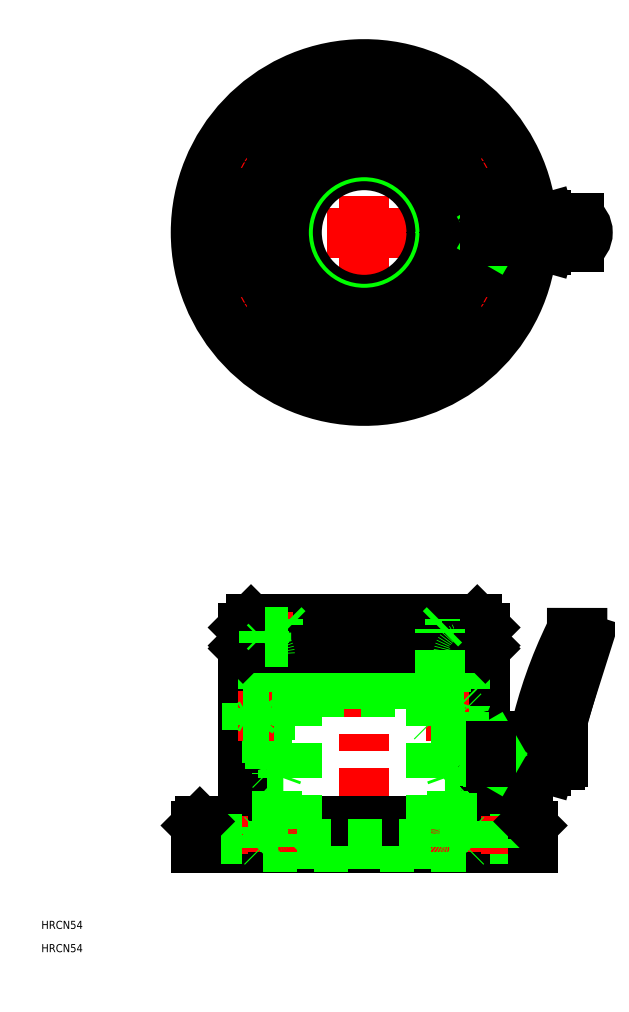
<metadata>
{"format":"dxf","ext":"dxf","renderer":"ezdxf+matplotlib","layout":"modelspace","background":"white","min_lineweight":24,"dpi":150}
</metadata>
<code>
0
SECTION
2
ENTITIES
0
TEXT
8
0
10
-119.8
20
-29.88
30
0
40
3
1
HRCN54
0
TEXT
8
0
10
-119.8
20
-38.51
30
0
40
3
1
HRCN54
0
ARC
8
0
10
230.4
20
4.906
30
0
40
171.3
50
154.1
51
167.2
0
LINE
8
0
10
75.89
20
55.06
30
0
11
83
21
77.51
31
0
0
LINE
8
0
10
45
20
74.2
30
0
11
45
21
35
31
0
0
LINE
8
0
10
-45
20
74.2
30
0
11
-45
21
10
31
0
0
LINE
8
0
10
29.81
20
61
30
0
11
29.81
21
83
31
0
0
LINE
8
0
10
-28.33
20
61
30
0
11
-28.33
21
81.52
31
0
0
LINE
8
0
10
-29.81
20
83
30
0
11
-29.81
21
61
31
0
0
LINE
8
0
10
35
20
72
30
0
11
35
21
51
31
0
0
LINE
8
0
10
-35
20
72
30
0
11
-35
21
29.3
31
0
0
LINE
8
0
10
-37.5
20
72
30
0
11
-37.5
21
52
31
0
0
LINE
8
0
10
37.5
20
72
30
0
11
37.5
21
44.5
31
0
0
LINE
8
CENTER
10
-5.68e-14
20
-2
30
0
11
-5.68e-14
21
87
31
0
0
LINE
8
CENTER
10
23
20
49
30
0
11
39
21
49
31
0
0
LINE
8
0
10
30
20
51
30
0
11
25.3
21
51
31
0
0
LINE
8
0
10
30
20
47
30
0
11
25.3
21
47
31
0
0
LINE
8
0
10
37
20
47.8
30
0
11
25
21
47.8
31
0
0
LINE
8
0
10
37
20
50.2
30
0
11
25
21
50.2
31
0
0
LINE
8
0
10
30.5
20
58
30
0
11
-30.5
21
58
31
0
0
LINE
8
0
10
-30.5
20
61
30
0
11
30.5
21
61
31
0
0
LINE
8
0
10
-62.5
20
0
30
0
11
62.5
21
0
31
0
0
LINE
8
0
10
37.7
20
0.5
30
0
11
-5.68e-14
21
0.5
31
0
0
LINE
8
0
10
26
20
0.5
30
0
11
25
21
1.5
31
0
0
LINE
8
0
10
61
20
10
30
0
11
-5.68e-14
21
10
31
0
0
LINE
8
0
10
-37.7
20
0.5
30
0
11
-5.68e-14
21
0.5
31
0
0
ARC
8
0
10
-33
20
8.5
30
0
40
3
50
270
51
0
0
LINE
8
0
10
-32.14
20
28
30
0
11
-30.5
21
28
31
0
0
LINE
8
0
10
-34.7
20
29
30
0
11
-30
21
29
31
0
0
ARC
8
0
10
-32
20
7.2
30
0
40
2
50
270
51
0
0
LINE
8
0
10
-5.68e-14
20
10
30
0
11
-61
21
10
31
0
0
LINE
8
0
10
-32.5
20
8.5
30
0
11
-32.5
21
28
31
0
0
LINE
8
CENTER
10
-34
20
7.2
30
0
11
-34
21
-1.5
31
0
0
LINE
8
0
10
-38.5
20
8
30
0
11
-38.5
21
1
31
0
0
LINE
8
0
10
-45.5
20
10
30
0
11
-45.5
21
3.5
31
0
0
LINE
8
0
10
-59.5
20
10
30
0
11
-59.5
21
3.5
31
0
0
LINE
8
CENTER
10
-52.5
20
12
30
0
11
-52.5
21
-2
31
0
0
LINE
8
0
10
-45.5
20
3.5
30
0
11
-59.5
21
3.5
31
0
0
LINE
8
0
10
-57
20
3.5
30
0
11
-57
21
0
31
0
0
LINE
8
0
10
-48
20
3.5
30
0
11
-48
21
0
31
0
0
LINE
8
0
10
-39.5
20
0
30
0
11
-38.5
21
1
31
0
0
LINE
8
0
10
-35.75
20
0.5
30
0
11
-35.75
21
5.2
31
0
0
LINE
8
0
10
-32.25
20
5.2
30
0
11
-32.25
21
0.5
31
0
0
LINE
8
0
10
-38
20
0.8
30
0
11
-37.7
21
0.5
31
0
0
LINE
8
0
10
-37.7
20
5.2
30
0
11
-38
21
4.9
31
0
0
LINE
8
0
10
-38
20
4.9
30
0
11
-38
21
0.8
31
0
0
LINE
8
0
10
-32
20
5.2
30
0
11
-37.7
21
5.2
31
0
0
LINE
8
0
10
-38.5
20
8
30
0
11
-33
21
8
31
0
0
LINE
8
0
10
-37.5
20
5.5
30
0
11
-33
21
5.5
31
0
0
LINE
8
0
10
-37.5
20
5.5
30
0
11
-37.5
21
8
31
0
0
ARC
8
0
10
-33
20
8.5
30
0
40
0.5
50
270
51
0
0
ARC
8
0
10
-33
20
8.5
30
0
40
0.5
50
270
51
0
0
LINE
8
0
10
-43.5
20
54
30
0
11
-43.5
21
44
31
0
0
LINE
8
0
10
-37.5
20
46
30
0
11
-37.5
21
44.5
31
0
0
LINE
8
0
10
-36
20
44.5
30
0
11
-36
21
28
31
0
0
LINE
8
0
10
-32.5
20
27
30
0
11
-32.14
21
28
31
0
0
LINE
8
0
10
-34.7
20
29
30
0
11
-35
21
29.3
31
0
0
LINE
8
0
10
-36
20
28
30
0
11
-32.5
21
28
31
0
0
LINE
8
0
10
-43.5
20
44
30
0
11
-45
21
44
31
0
0
LINE
8
0
10
-37.5
20
44.5
30
0
11
-36
21
44.5
31
0
0
LINE
8
CENTER
10
-47
20
49
30
0
11
-33.5
21
49
31
0
0
LINE
8
0
10
-43.5
20
52
30
0
11
-36.04
21
52
31
0
0
LINE
8
0
10
-41.5
20
51.46
30
0
11
-35.5
21
51.46
31
0
0
LINE
8
0
10
-43.5
20
46
30
0
11
-36.04
21
46
31
0
0
LINE
8
0
10
-41.5
20
46.54
30
0
11
-35.5
21
46.54
31
0
0
LINE
8
0
10
-41.5
20
52
30
0
11
-41.5
21
46
31
0
0
LINE
8
0
10
-42.44
20
52
30
0
11
-41.5
21
51.46
31
0
0
LINE
8
0
10
-43.5
20
54
30
0
11
-45
21
54
31
0
0
LINE
8
0
10
-45
20
50.73
30
0
11
-42
21
50.73
31
0
0
LINE
8
0
10
-41
20
49
30
0
11
-42
21
47.27
31
0
0
LINE
8
0
10
-42.44
20
46
30
0
11
-41.5
21
46.54
31
0
0
LINE
8
0
10
-45
20
49.87
30
0
11
-42
21
49.87
31
0
0
LINE
8
0
10
-45
20
48.13
30
0
11
-42
21
48.13
31
0
0
LINE
8
0
10
-45
20
47.27
30
0
11
-42
21
47.27
31
0
0
LINE
8
0
10
-41.5
20
52
30
0
11
-41.5
21
46
31
0
0
LINE
8
0
10
-42
20
50.73
30
0
11
-42
21
47.27
31
0
0
LINE
8
0
10
-42
20
50.73
30
0
11
-41
21
49
31
0
0
LINE
8
0
10
-36.04
20
52
30
0
11
-35.5
21
51.46
31
0
0
LINE
8
0
10
-36.04
20
46
30
0
11
-35.5
21
46.54
31
0
0
LINE
8
0
10
-35.5
20
51.46
30
0
11
-35.5
21
46.54
31
0
0
LINE
8
0
10
-36.04
20
52
30
0
11
-36.04
21
46
31
0
0
LINE
8
0
10
-35
20
53
30
0
11
-35.5
21
52.5
31
0
0
LINE
8
0
10
-37.5
20
53.5
30
0
11
-37.14
21
52.5
31
0
0
LINE
8
0
10
-37.14
20
52.5
30
0
11
-35.5
21
52.5
31
0
0
LINE
8
0
10
-30
20
7.2
30
0
11
-30
21
29
31
0
0
LINE
8
0
10
25
20
58
30
0
11
25
21
1.5
31
0
0
LINE
8
0
10
-25
20
58
30
0
11
-25
21
1.5
31
0
0
LINE
8
0
10
-26
20
0.5
30
0
11
-25
21
1.5
31
0
0
LINE
8
0
10
-30
20
27.5
30
0
11
-30.5
21
28
31
0
0
LINE
8
0
10
-30.5
20
58
30
0
11
-30.5
21
61
31
0
0
LINE
8
0
10
25.3
20
51
30
0
11
25
21
50.7
31
0
0
LINE
8
0
10
25
20
50.7
30
0
11
25
21
47.3
31
0
0
LINE
8
0
10
25
20
47.3
30
0
11
25.3
21
47
31
0
0
LINE
8
0
10
45
20
35
30
0
11
45
21
10
31
0
0
LINE
8
0
10
30
20
7.2
30
0
11
30
21
29
31
0
0
LINE
8
0
10
32.5
20
8.5
30
0
11
32.5
21
28
31
0
0
LINE
8
0
10
59.5
20
3.5
30
0
11
45.5
21
3.5
31
0
0
LINE
8
CENTER
10
34
20
7.2
30
0
11
34
21
-1.5
31
0
0
ARC
8
0
10
33
20
8.5
30
0
40
3
50
180
51
270
0
ARC
8
0
10
32
20
7.2
30
0
40
2
50
180
51
270
0
LINE
8
0
10
38.5
20
8
30
0
11
38.5
21
1
31
0
0
LINE
8
CENTER
10
52.5
20
12
30
0
11
52.5
21
-2
31
0
0
LINE
8
0
10
45.5
20
10
30
0
11
45.5
21
3.5
31
0
0
LINE
8
0
10
32
20
5.2
30
0
11
37.7
21
5.2
31
0
0
LINE
8
0
10
32.25
20
0.5
30
0
11
32.25
21
5.2
31
0
0
LINE
8
0
10
35.75
20
5.2
30
0
11
35.75
21
0.5
31
0
0
LINE
8
0
10
38
20
0.8
30
0
11
37.7
21
0.5
31
0
0
LINE
8
0
10
37.7
20
5.2
30
0
11
38
21
4.9
31
0
0
LINE
8
0
10
38
20
4.9
30
0
11
38
21
0.8
31
0
0
LINE
8
0
10
39.5
20
0
30
0
11
38.5
21
1
31
0
0
LINE
8
0
10
48
20
3.5
30
0
11
48
21
0
31
0
0
ARC
8
0
10
33
20
8.5
30
0
40
0.5
50
180
51
270
0
LINE
8
0
10
33
20
5.5
30
0
11
37.5
21
5.5
31
0
0
LINE
8
0
10
37.5
20
5.5
30
0
11
37.5
21
8
31
0
0
LINE
8
0
10
33
20
8
30
0
11
38.5
21
8
31
0
0
LINE
8
0
10
59.5
20
10
30
0
11
59.5
21
3.5
31
0
0
LINE
8
0
10
62.5
20
0
30
0
11
62.5
21
8.5
31
0
0
LINE
8
0
10
57
20
3.5
30
0
11
57
21
0
31
0
0
LINE
8
0
10
61
20
10
30
0
11
62.5
21
8.5
31
0
0
LINE
8
CENTER
10
33
20
35
30
0
11
75.8
21
35
31
0
0
LINE
8
0
10
67.67
20
28.56
30
0
11
52.09
21
28.56
31
0
0
LINE
8
0
10
52.09
20
41.56
30
0
11
61.51
21
41.56
31
0
0
LINE
8
0
10
35
20
29.3
30
0
11
35
21
47
31
0
0
POLYLINE
8
0
66
     1
10
0
20
0
30
0
70
     1
0
VERTEX
8
0
10
36
20
33
30
0
0
VERTEX
8
0
10
36
20
37
30
0
0
VERTEX
8
0
10
35
20
37
30
0
0
VERTEX
8
0
10
35
20
33
30
0
0
SEQEND
8
0
0
LINE
8
0
10
30
20
29
30
0
11
34.7
21
29
31
0
0
LINE
8
0
10
32.5
20
28
30
0
11
36
21
28
31
0
0
LINE
8
0
10
30
20
27.5
30
0
11
30.5
21
28
31
0
0
LINE
8
0
10
32.5
20
27
30
0
11
32.14
21
28
31
0
0
LINE
8
0
10
30.5
20
28
30
0
11
32.14
21
28
31
0
0
LINE
8
0
10
35
20
29.3
30
0
11
34.7
21
29
31
0
0
LINE
8
0
10
36
20
44.5
30
0
11
36
21
28
31
0
0
LINE
8
0
10
37.5
20
44.5
30
0
11
36
21
44.5
31
0
0
LINE
8
0
10
48
20
35
30
0
11
48
21
32
31
0
0
LINE
8
0
10
48.37
20
30
30
0
11
48.37
21
40
31
0
0
LINE
8
0
10
52.09
20
28.56
30
0
11
52.09
21
41.56
31
0
0
LINE
8
0
10
52
20
30
30
0
11
52
21
40
31
0
0
LINE
8
0
10
48
20
32
30
0
11
45
21
32
31
0
0
LINE
8
0
10
52
20
28.76
30
0
11
52
21
30
31
0
0
LINE
8
0
10
52.09
20
28.56
30
0
11
52
21
28.76
31
0
0
LINE
8
0
10
52
20
30
30
0
11
48.37
21
30
31
0
0
LINE
8
0
10
48
20
30.37
30
0
11
48.37
21
30
31
0
0
LINE
8
0
10
48
20
30.37
30
0
11
48
21
32
31
0
0
LINE
8
0
10
48
20
38
30
0
11
45
21
38
31
0
0
LINE
8
0
10
52.09
20
41.56
30
0
11
52
21
41.36
31
0
0
LINE
8
0
10
48
20
39.63
30
0
11
48.37
21
40
31
0
0
LINE
8
0
10
52
20
40
30
0
11
48.37
21
40
31
0
0
LINE
8
0
10
52
20
40
30
0
11
52
21
41.36
31
0
0
LINE
8
0
10
48
20
35
30
0
11
48
21
38
31
0
0
LINE
8
0
10
48
20
38
30
0
11
48
21
39.63
31
0
0
LINE
8
0
10
36.7
20
47
30
0
11
30
21
47
31
0
0
LINE
8
0
10
36.7
20
51
30
0
11
30
21
51
31
0
0
LINE
8
0
10
37
20
50.7
30
0
11
37
21
47.3
31
0
0
LINE
8
0
10
37
20
47.3
30
0
11
36.7
21
47
31
0
0
LINE
8
0
10
37
20
50.7
30
0
11
36.7
21
51
31
0
0
LINE
8
0
10
35
20
53
30
0
11
35.5
21
52.5
31
0
0
LINE
8
0
10
37.5
20
53.5
30
0
11
37.14
21
52.5
31
0
0
LINE
8
0
10
35.5
20
52.5
30
0
11
37.14
21
52.5
31
0
0
LINE
8
0
10
30.5
20
61
30
0
11
30.5
21
58
31
0
0
LINE
8
0
10
71.38
20
39.06
30
0
11
75.89
21
55.06
31
0
0
ARC
8
0
10
67.67
20
29.56
30
0
40
1
50
270
51
344.3
0
ARC
8
0
10
61.51
20
43.56
30
0
40
2
50
270
51
340.6
0
LINE
8
0
10
73.8
20
32.06
30
0
11
73.8
21
38.06
31
0
0
ARC
8
0
10
88.81
20
29.83
30
0
40
19.72
50
152.1
51
176.4
0
LINE
8
0
10
69.13
20
31.06
30
0
11
72.8
21
31.06
31
0
0
LINE
8
0
10
68.63
20
29.29
30
0
11
69.13
21
31.06
31
0
0
ARC
8
0
10
72.8
20
32.06
30
0
40
1
50
270
51
0
0
LINE
8
0
10
72.8
20
39.06
30
0
11
71.38
21
39.06
31
0
0
ARC
8
0
10
72.8
20
38.06
30
0
40
1
50
0
51
90
0
LINE
8
0
10
28.33
20
81.52
30
0
11
-28.33
21
81.52
31
0
0
LINE
8
0
10
-32
20
83
30
0
11
32
21
83
31
0
0
LINE
8
0
10
-5.68e-14
20
74.5
30
0
11
44.7
21
74.5
31
0
0
LINE
8
0
10
42
20
85
30
0
11
-42
21
85
31
0
0
LINE
8
0
10
-5.68e-14
20
75
30
0
11
44.7
21
75
31
0
0
LINE
8
CENTER
10
-47
20
78.5
30
0
11
-26.33
21
78.5
31
0
0
LINE
8
0
10
-5.68e-14
20
74.5
30
0
11
-44.7
21
74.5
31
0
0
LINE
8
0
10
-44.7
20
75
30
0
11
-5.68e-14
21
75
31
0
0
LINE
8
0
10
-42
20
85
30
0
11
-45
21
82
31
0
0
LINE
8
0
10
-32
20
85
30
0
11
-32
21
83
31
0
0
LINE
8
0
10
-42.5
20
74.5
30
0
11
-42.5
21
72.5
31
0
0
ARC
8
0
10
-38
20
72
30
0
40
3
50
0
51
90
0
LINE
8
0
10
-42.5
20
72.5
30
0
11
-38
21
72.5
31
0
0
ARC
8
0
10
-38
20
72
30
0
40
0.5
50
0
51
90
0
LINE
8
0
10
-37
20
80.75
30
0
11
-45
21
80.75
31
0
0
LINE
8
0
10
-45
20
76.25
30
0
11
-37
21
76.25
31
0
0
LINE
8
0
10
-44.7
20
75
30
0
11
-45
21
75.3
31
0
0
LINE
8
0
10
-45
20
82
30
0
11
-45
21
75.3
31
0
0
LINE
8
0
10
-45
20
74.2
30
0
11
-44.7
21
74.5
31
0
0
LINE
8
0
10
-42.5
20
75
30
0
11
-42.5
21
74.5
31
0
0
LINE
8
0
10
-37
20
76.25
30
0
11
-37
21
80.75
31
0
0
LINE
8
0
10
-29.81
20
83
30
0
11
-28.33
21
81.52
31
0
0
LINE
8
0
10
42
20
85
30
0
11
45
21
82
31
0
0
LINE
8
0
10
32
20
83
30
0
11
32
21
85
31
0
0
LINE
8
0
10
38
20
72.5
30
0
11
42.5
21
72.5
31
0
0
LINE
8
0
10
38
20
75
30
0
11
40
21
75
31
0
0
ARC
8
0
10
38
20
72
30
0
40
3
50
90
51
180
0
ARC
8
0
10
38
20
72
30
0
40
0.5
50
90
51
180
0
LINE
8
0
10
42.5
20
74.5
30
0
11
42.5
21
72.5
31
0
0
LINE
8
0
10
44.7
20
74.5
30
0
11
45
21
74.2
31
0
0
LINE
8
0
10
45
20
82
30
0
11
45
21
75.3
31
0
0
LINE
8
0
10
42.5
20
75
30
0
11
42.5
21
74.5
31
0
0
LINE
8
0
10
45
20
75.3
30
0
11
44.7
21
75
31
0
0
LINE
8
0
10
77.14
20
80
30
0
11
80.99
21
80
31
0
0
ARC
8
0
10
77.95
20
74.06
30
0
40
6
50
97.72
51
105
0
ARC
8
0
10
80.42
20
77.48
30
0
40
2.578
50
0.7205
51
77.37
0
LINE
8
0
10
-62.5
20
8.5
30
0
11
-62.5
21
0
31
0
0
LINE
8
0
10
-61
20
10
30
0
11
-62.5
21
8.5
31
0
0
CIRCLE
8
0
10
-7.333e-12
20
281.1
30
0
40
7
0
CIRCLE
8
0
10
-7.333e-12
20
281.1
30
0
40
4.5
0
LINE
8
CENTER
10
-3.638e-12
20
293.1
30
0
11
-3.638e-12
21
164.1
31
0
0
CIRCLE
8
CENTER
10
-7.333e-12
20
228.6
30
0
40
52.5
0
ARC
8
0
10
-7.333e-12
20
228.6
30
0
40
62.5
50
5.917
51
354.1
0
LINE
8
CENTER
10
-64.5
20
228.6
30
0
11
85
21
228.6
31
0
0
CIRCLE
8
0
10
-7.333e-12
20
228.6
30
0
40
45
0
LINE
8
CENTER
10
-53.26
20
197.9
30
0
11
-37.67
21
206.9
31
0
0
CIRCLE
8
0
10
-45.47
20
202.4
30
0
40
7
0
CIRCLE
8
0
10
-45.47
20
202.4
30
0
40
4.5
0
CIRCLE
8
0
10
-1.091e-11
20
176.1
30
0
40
7
0
CIRCLE
8
0
10
-1.091e-11
20
176.1
30
0
40
4.5
0
LINE
8
CENTER
10
-53.26
20
259.4
30
0
11
-37.67
21
250.4
31
0
0
CIRCLE
8
0
10
-45.47
20
254.9
30
0
40
7
0
CIRCLE
8
0
10
-45.47
20
254.9
30
0
40
4.5
0
CIRCLE
8
0
10
-7.333e-12
20
228.6
30
0
40
25
0
LINE
8
CENTER
10
53.26
20
197.9
30
0
11
37.67
21
206.9
31
0
0
CIRCLE
8
0
10
45.47
20
202.4
30
0
40
7
0
CIRCLE
8
0
10
45.47
20
202.4
30
0
40
4.5
0
ARC
8
0
10
76.8
20
228.6
30
0
40
6.196
50
297.3
51
62.68
0
ARC
8
0
10
67.67
20
223.2
30
0
40
1
50
270
51
344.3
0
LINE
8
0
10
68.69
20
223.1
30
0
11
52.09
21
223.1
31
0
0
ARC
8
0
10
67.67
20
234.1
30
0
40
1
50
15.72
51
90
0
LINE
8
0
10
68.69
20
234.1
30
0
11
52.09
21
234.1
31
0
0
LINE
8
0
10
67.67
20
222.2
30
0
11
52.09
21
222.2
31
0
0
LINE
8
0
10
67.67
20
235.1
30
0
11
52.09
21
235.1
31
0
0
ARC
8
0
10
80.95
20
228.6
30
0
40
4.599
50
127
51
233
0
LINE
8
0
10
79.65
20
223.1
30
0
11
68.69
21
223.1
31
0
0
LINE
8
0
10
68.63
20
222.9
30
0
11
68.69
21
223.1
31
0
0
LINE
8
0
10
79.65
20
234.1
30
0
11
68.69
21
234.1
31
0
0
LINE
8
0
10
68.63
20
234.4
30
0
11
68.69
21
234.1
31
0
0
LINE
8
CENTER
10
37.67
20
250.4
30
0
11
53.26
21
259.4
31
0
0
CIRCLE
8
0
10
45.47
20
254.9
30
0
40
7
0
CIRCLE
8
0
10
45.47
20
254.9
30
0
40
4.5
0
CIRCLE
8
0
10
-3.638e-12
20
228.6
30
0
40
28.33
0
CIRCLE
8
0
10
-3.638e-12
20
228.6
30
0
40
29.81
0
CIRCLE
8
0
10
-7.333e-12
20
228.6
30
0
40
42
0
CIRCLE
8
0
10
-3.638e-12
20
228.6
30
0
40
32
0
LINE
8
0
10
29.81
20
83
30
0
11
28.33
21
81.52
31
0
0
LINE
8
0
10
28.33
20
61
30
0
11
28.33
21
81.52
31
0
0
LINE
8
0
10
36.54
20
38
30
0
11
36
21
37.46
31
0
0
LINE
8
0
10
36.54
20
32
30
0
11
36.54
21
38
31
0
0
LINE
8
0
10
36
20
32.54
30
0
11
45
21
32.54
31
0
0
LINE
8
0
10
36
20
37.46
30
0
11
45
21
37.46
31
0
0
LINE
8
0
10
45
20
32
30
0
11
36.54
21
32
31
0
0
LINE
8
0
10
36.54
20
32
30
0
11
36
21
32.54
31
0
0
LINE
8
0
10
45
20
38
30
0
11
36.54
21
38
31
0
0
LINE
8
0
10
47.06
20
37.46
30
0
11
45
21
37.46
31
0
0
LINE
8
0
10
47.06
20
32.54
30
0
11
45
21
32.54
31
0
0
LINE
8
0
10
-37
20
76.25
30
0
11
-36.37
21
76.88
31
0
0
LINE
8
0
10
-36.37
20
76.88
30
0
11
-28.33
21
76.88
31
0
0
LINE
8
0
10
-36.37
20
80.12
30
0
11
-36.37
21
76.88
31
0
0
LINE
8
0
10
-37
20
80.75
30
0
11
-36.37
21
80.12
31
0
0
LINE
8
0
10
-36.37
20
80.12
30
0
11
-28.33
21
80.12
31
0
0
LINE
8
0
10
-36.75
20
80.5
30
0
11
-28.33
21
80.5
31
0
0
LINE
8
0
10
-36.75
20
76.5
30
0
11
-28.33
21
76.5
31
0
0
LINE
8
0
10
48
20
32
30
0
11
47.06
21
32.54
31
0
0
LINE
8
0
10
48
20
38
30
0
11
47.06
21
37.46
31
0
0
LINE
8
0
10
47.06
20
32
30
0
11
47.06
21
38
31
0
0
LINE
8
0
10
-25
20
1.5
30
0
11
25
21
1.5
31
0
0
ARC
8
0
10
-3.638e-12
20
228.6
30
0
40
61
50
6.063
51
353.9
0
LINE
8
0
10
47.06
20
225.6
30
0
11
47.06
21
231.6
31
0
0
LINE
8
0
10
48
20
231.6
30
0
11
47.06
21
231.1
31
0
0
LINE
8
0
10
48
20
228.6
30
0
11
48
21
231.6
31
0
0
LINE
8
0
10
52
20
223.6
30
0
11
52
21
233.6
31
0
0
LINE
8
0
10
52.09
20
222.2
30
0
11
52.09
21
235.1
31
0
0
LINE
8
0
10
48.37
20
223.6
30
0
11
48.37
21
233.6
31
0
0
LINE
8
0
10
48
20
224
30
0
11
48
21
225.6
31
0
0
LINE
8
0
10
52
20
223.6
30
0
11
48.37
21
223.6
31
0
0
LINE
8
0
10
48
20
224
30
0
11
48.37
21
223.6
31
0
0
LINE
8
0
10
52.09
20
222.2
30
0
11
52
21
222.4
31
0
0
LINE
8
0
10
52
20
222.4
30
0
11
52
21
223.6
31
0
0
LINE
8
0
10
48
20
225.6
30
0
11
47.06
21
226.2
31
0
0
LINE
8
0
10
47.06
20
226.2
30
0
11
44.93
21
226.2
31
0
0
LINE
8
0
10
47.06
20
231.1
30
0
11
44.93
21
231.1
31
0
0
LINE
8
0
10
48
20
225.6
30
0
11
44.9
21
225.6
31
0
0
LINE
8
0
10
48
20
228.6
30
0
11
48
21
225.6
31
0
0
LINE
8
0
10
52
20
233.6
30
0
11
48.37
21
233.6
31
0
0
LINE
8
0
10
48
20
231.6
30
0
11
48
21
233.3
31
0
0
LINE
8
0
10
48
20
233.3
30
0
11
48.37
21
233.6
31
0
0
LINE
8
0
10
48
20
231.6
30
0
11
44.9
21
231.6
31
0
0
LINE
8
0
10
52
20
233.6
30
0
11
52
21
234.9
31
0
0
LINE
8
0
10
52.09
20
235.1
30
0
11
52
21
234.9
31
0
0
LINE
8
0
10
63.1
20
234.1
30
0
11
63.1
21
223.1
31
0
0
ENDSEC
0
EOF

</code>
